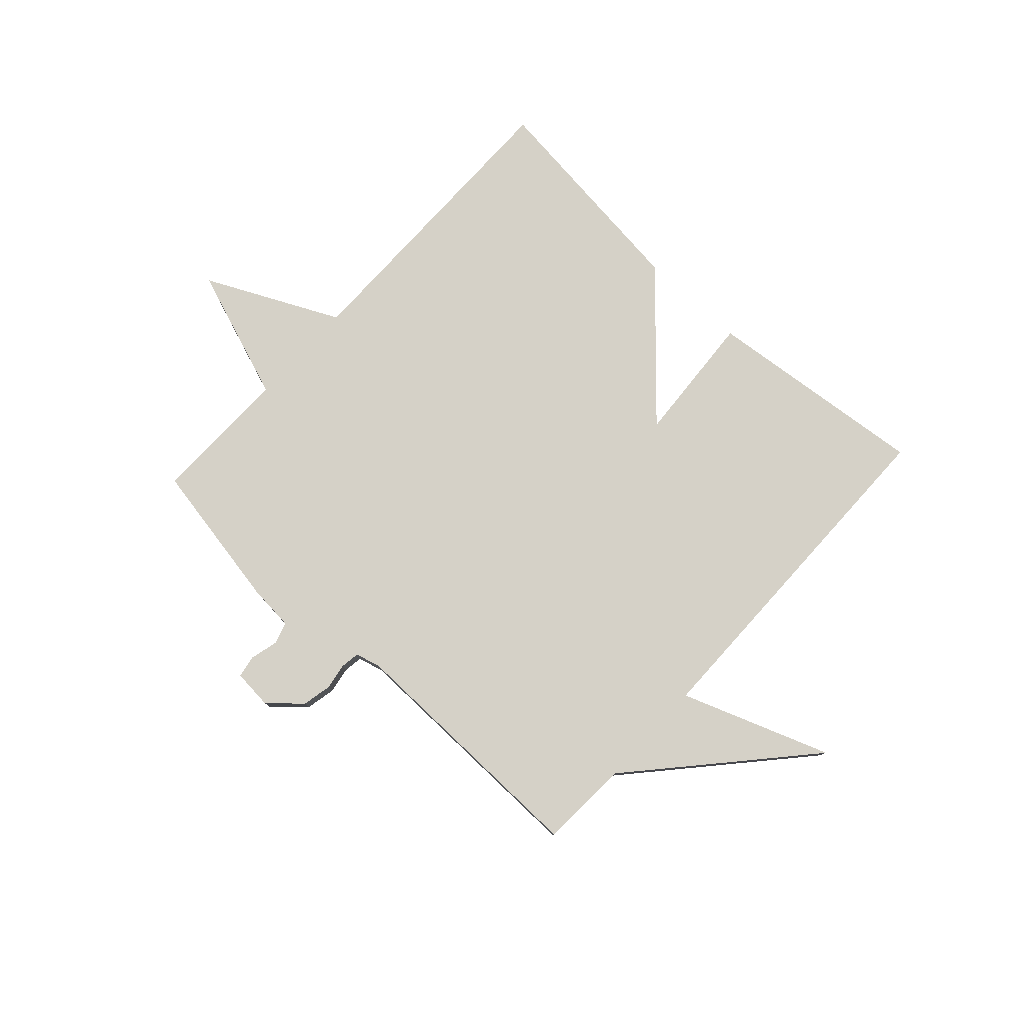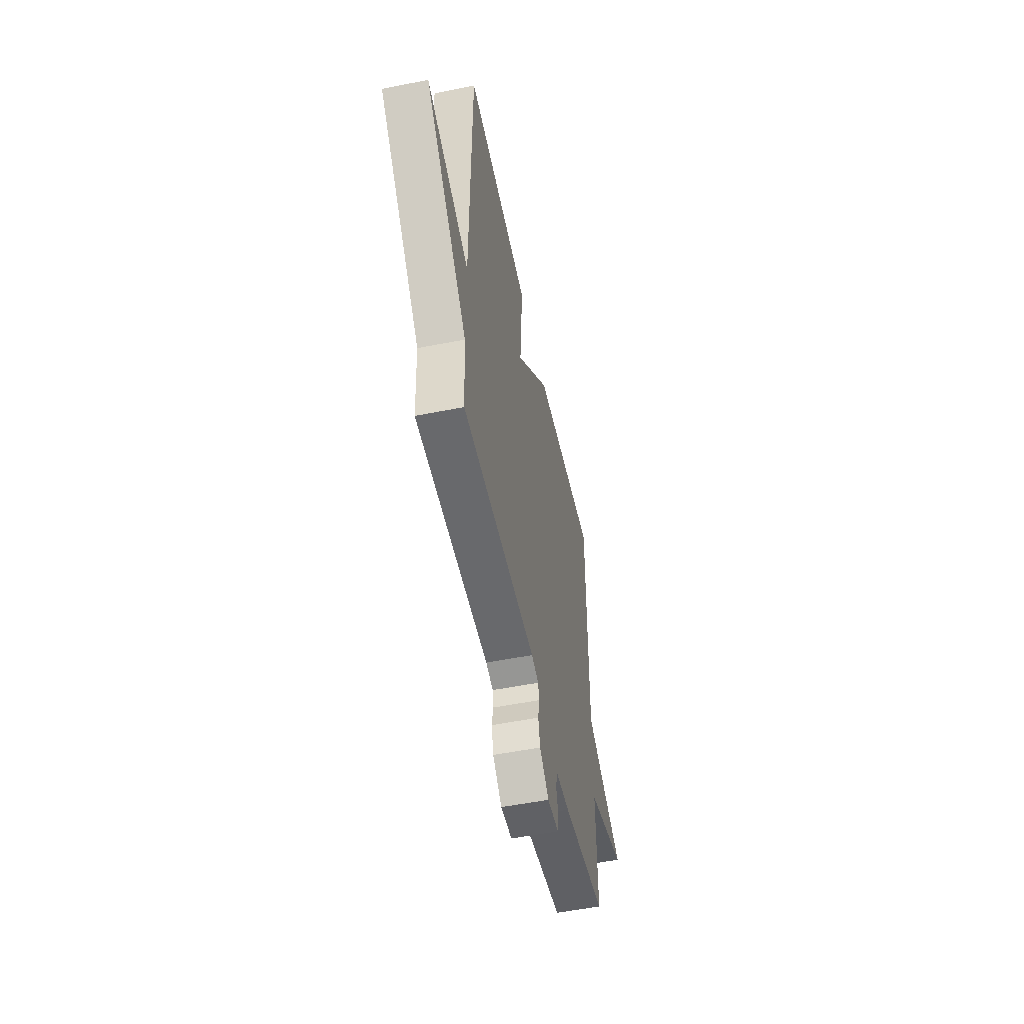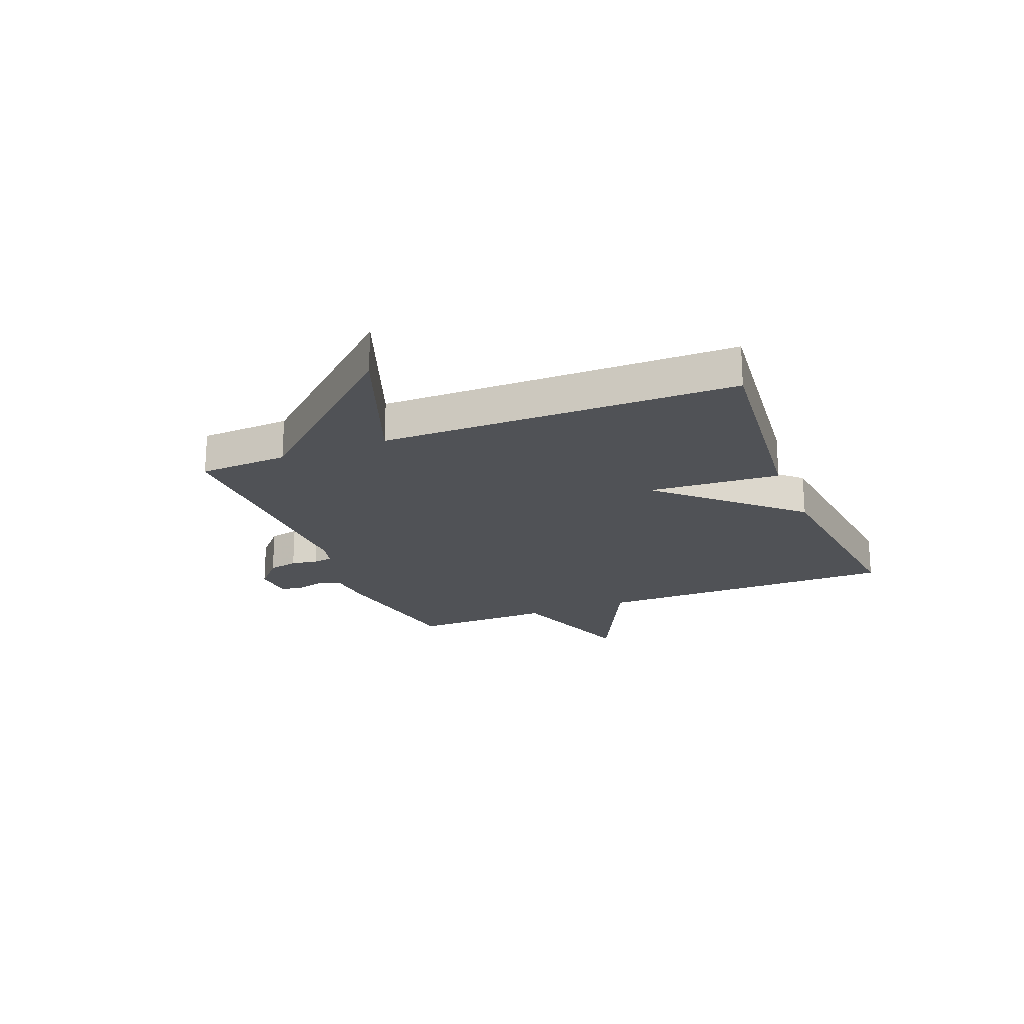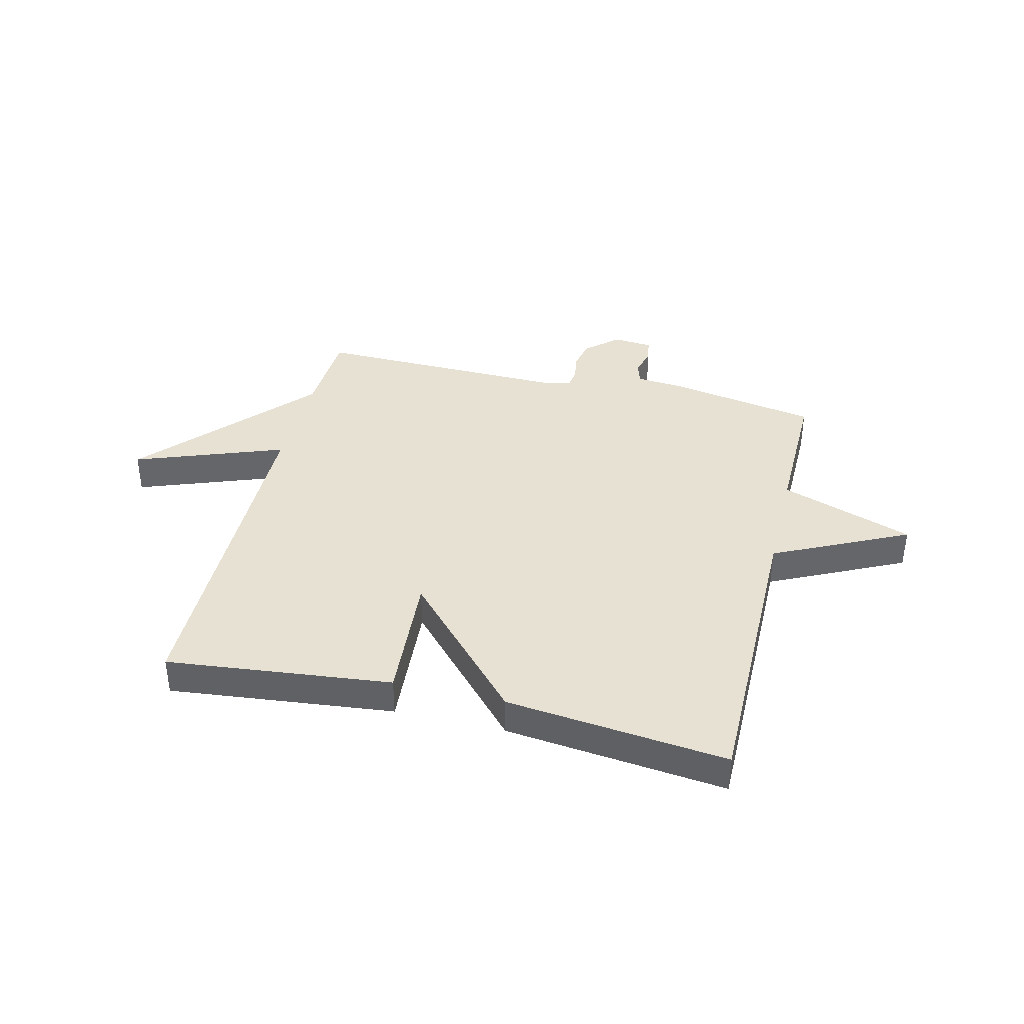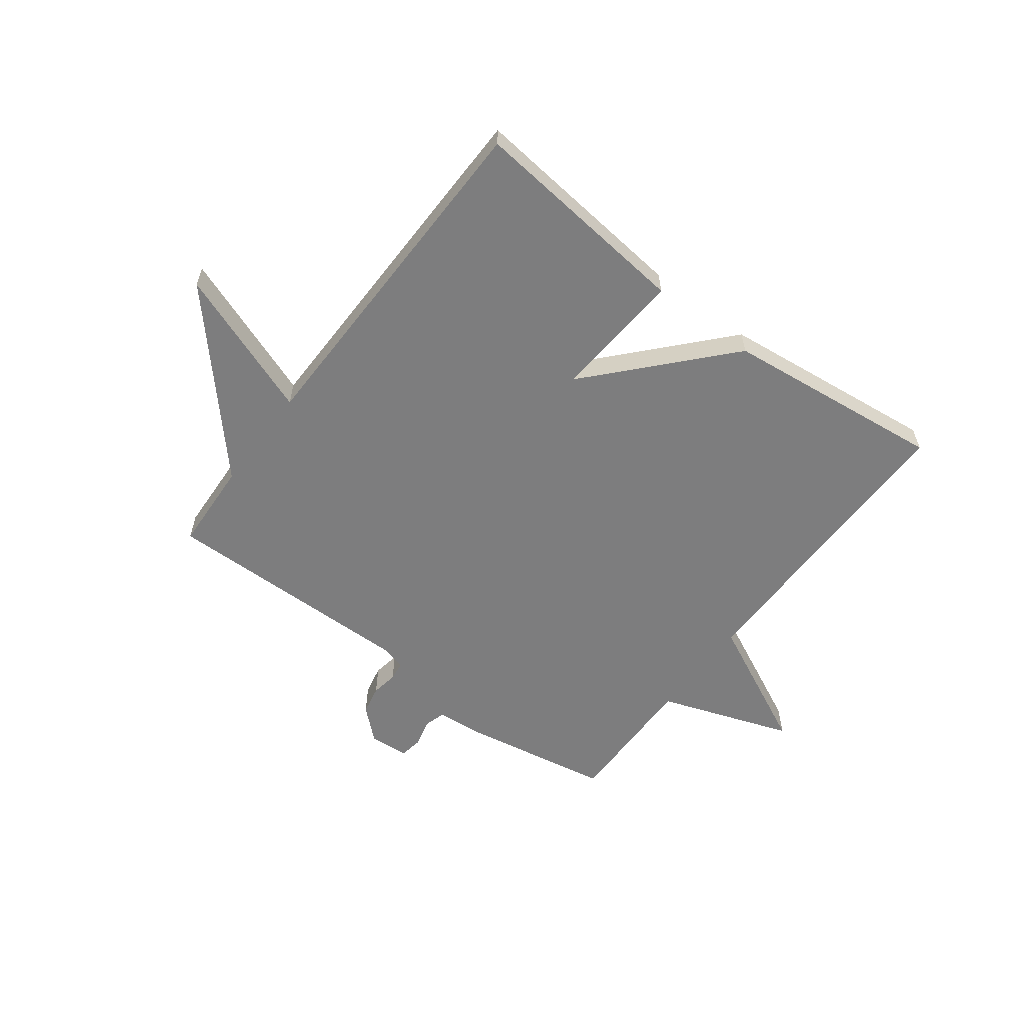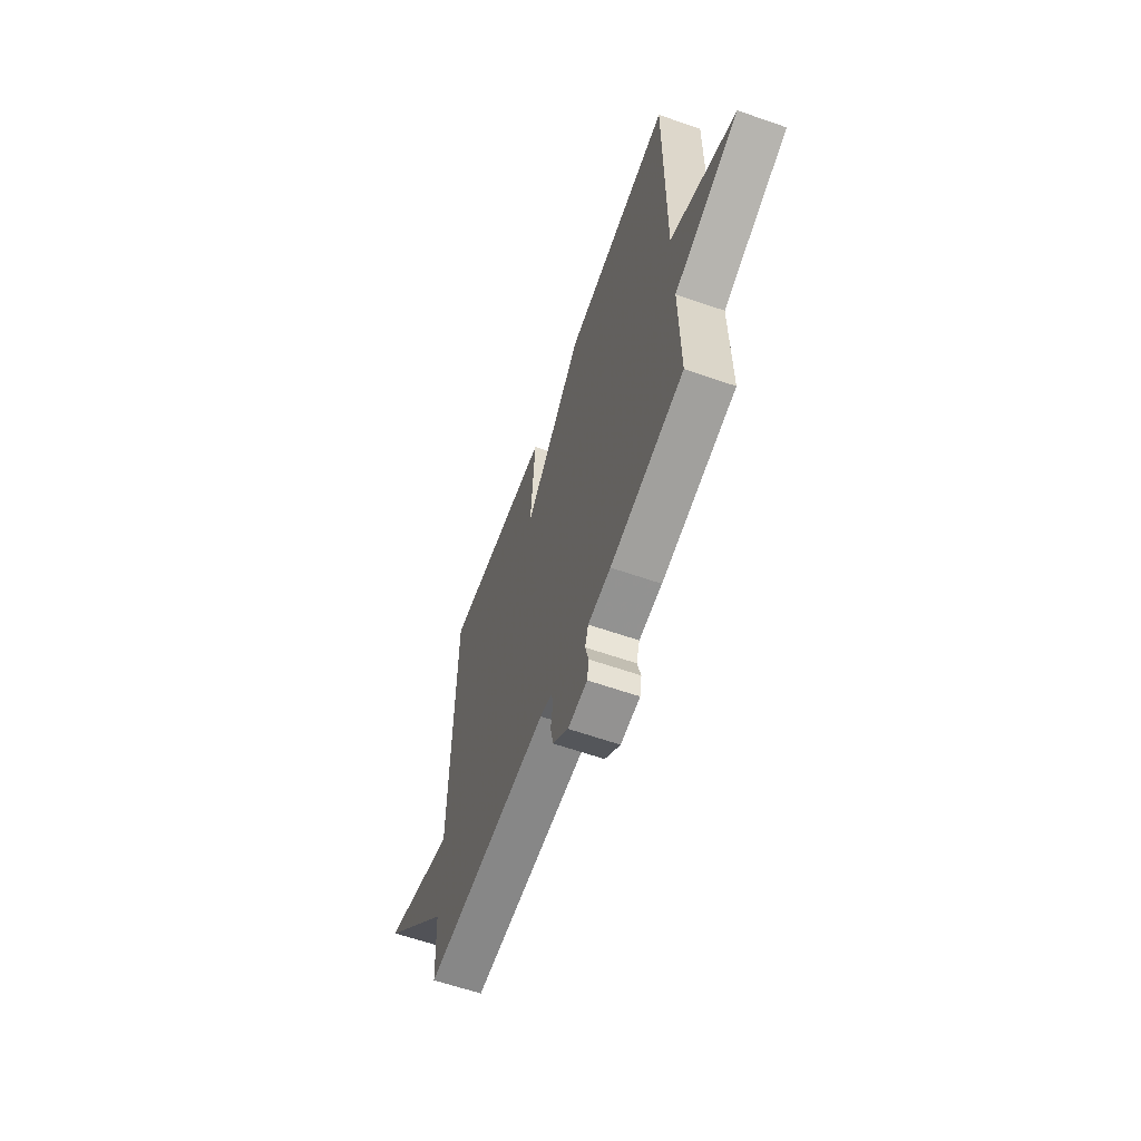
<metadata>
{"format":"obj","ext":"obj","renderer":"f3d","projection":"perspective","resolution":1024,"background":"white","views":[{"elev":78.8,"azim":-137.3,"up":"+Y"},{"elev":-53.6,"azim":-78.0,"up":"+Z"},{"elev":-20.9,"azim":-68.2,"up":"+Y"},{"elev":38.6,"azim":13.7,"up":"+Y"},{"elev":-59.1,"azim":-37.0,"up":"+Y"},{"elev":-61.7,"azim":70.5,"up":"+Z"}]}
</metadata>
<code>
v -0.5 0.07 0.5
v -0.097 0.07 0.456
v -0.114 0.07 0.219
v 0.103 0.07 0.456
v 0.5 0.07 0.5
v 0.497 0.07 -0.048
v 0.736 0.07 -0.164
v 0.497 0.07 -0.248
v 0.5 0.07 -0.5
v 0.231 0.07 -0.548
v 0.147 0.07 -0.555
v 0.135 0.07 -0.594
v 0.148 0.07 -0.645
v 0.141 0.07 -0.685
v 0.07 0.07 -0.691
v 0.013 0.07 -0.64
v 0.002 0.07 -0.587
v 0.01 0.07 -0.539
v 0.005 0.07 -0.505
v -0.04 0.07 -0.493
v -0.5 0.07 -0.5
v -0.508 0.07 -0.338
v -0.775 0.07 -0.039
v -0.508 0.07 -0.138
v -0.5 0 0.5
v -0.097 0 0.456
v -0.114 0 0.219
v 0.103 0 0.456
v 0.5 0 0.5
v 0.497 0 -0.048
v 0.736 0 -0.164
v 0.497 0 -0.248
v 0.5 0 -0.5
v 0.231 0 -0.548
v 0.147 0 -0.555
v 0.135 0 -0.594
v 0.148 0 -0.645
v 0.141 0 -0.685
v 0.07 0 -0.691
v 0.013 0 -0.64
v 0.002 0 -0.587
v 0.01 0 -0.539
v 0.005 0 -0.505
v -0.04 0 -0.493
v -0.5 0 -0.5
v -0.508 0 -0.338
v -0.775 0 -0.039
v -0.508 0 -0.138
f 22 23 24
f 22 24 1
f 21 22 1
f 20 21 1
f 19 20 1
f 16 17 18
f 15 16 18
f 14 15 18
f 13 14 18
f 12 13 18
f 11 12 18 19
f 11 19 1
f 10 11 1
f 9 10 1
f 8 9 1
f 6 7 8
f 3 4 5 6
f 3 6 8
f 1 2 3
f 1 3 8
f 48 47 46
f 25 48 46
f 25 46 45
f 25 45 44
f 25 44 43
f 42 41 40
f 42 40 39
f 42 39 38
f 42 38 37
f 42 37 36
f 43 42 36 35
f 25 43 35
f 25 35 34
f 25 34 33
f 25 33 32
f 32 31 30
f 30 29 28 27
f 32 30 27
f 27 26 25
f 32 27 25
f 1 25 26 2
f 2 26 27 3
f 3 27 28 4
f 4 28 29 5
f 5 29 30 6
f 6 30 31 7
f 7 31 32 8
f 8 32 33 9
f 9 33 34 10
f 10 34 35 11
f 11 35 36 12
f 12 36 37 13
f 13 37 38 14
f 14 38 39 15
f 15 39 40 16
f 16 40 41 17
f 17 41 42 18
f 18 42 43 19
f 19 43 44 20
f 20 44 45 21
f 21 45 46 22
f 22 46 47 23
f 23 47 48 24
f 24 48 25 1

</code>
